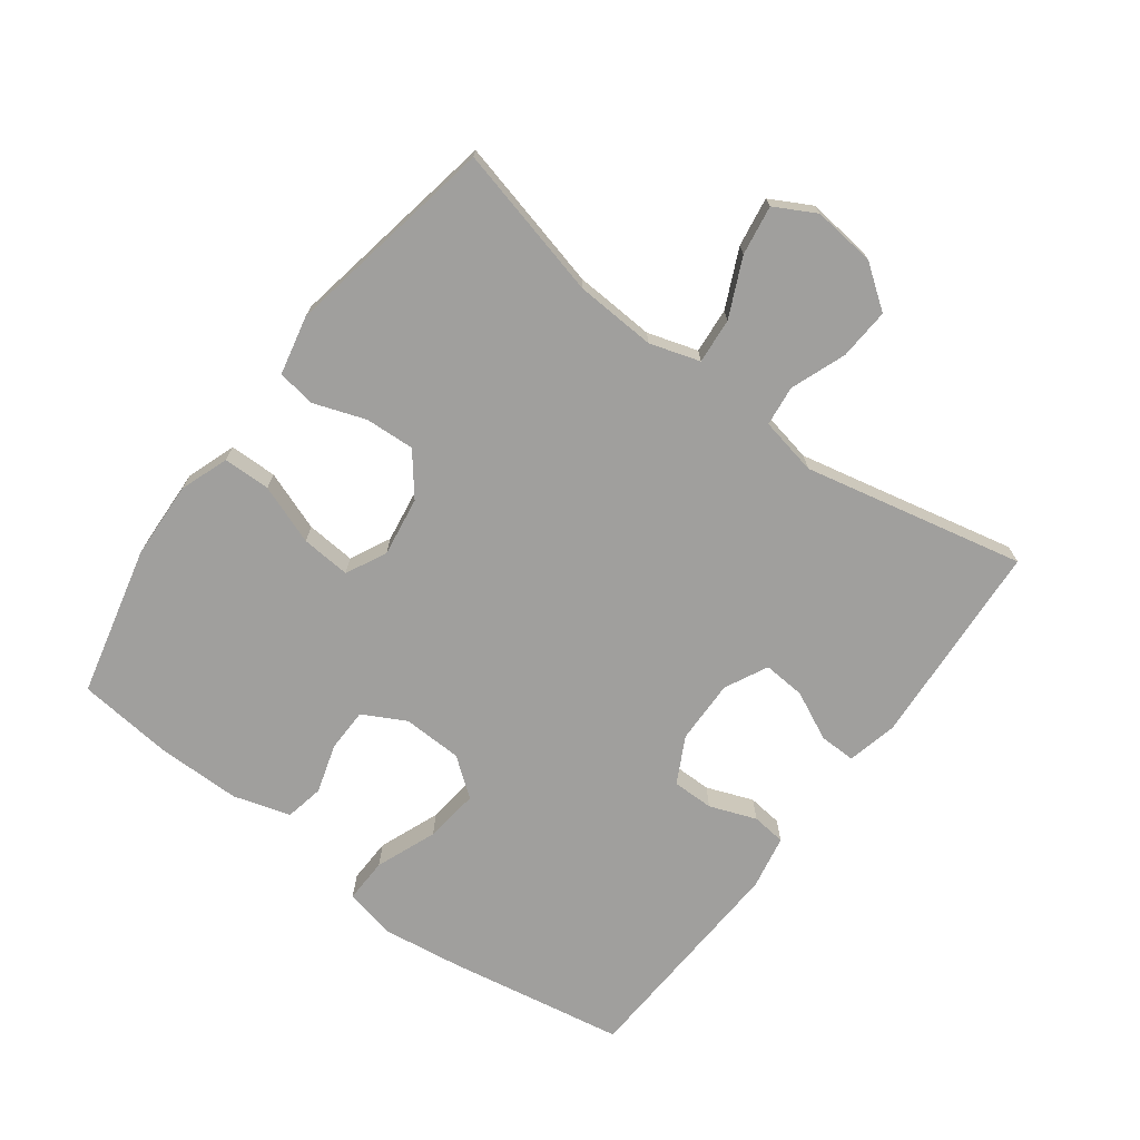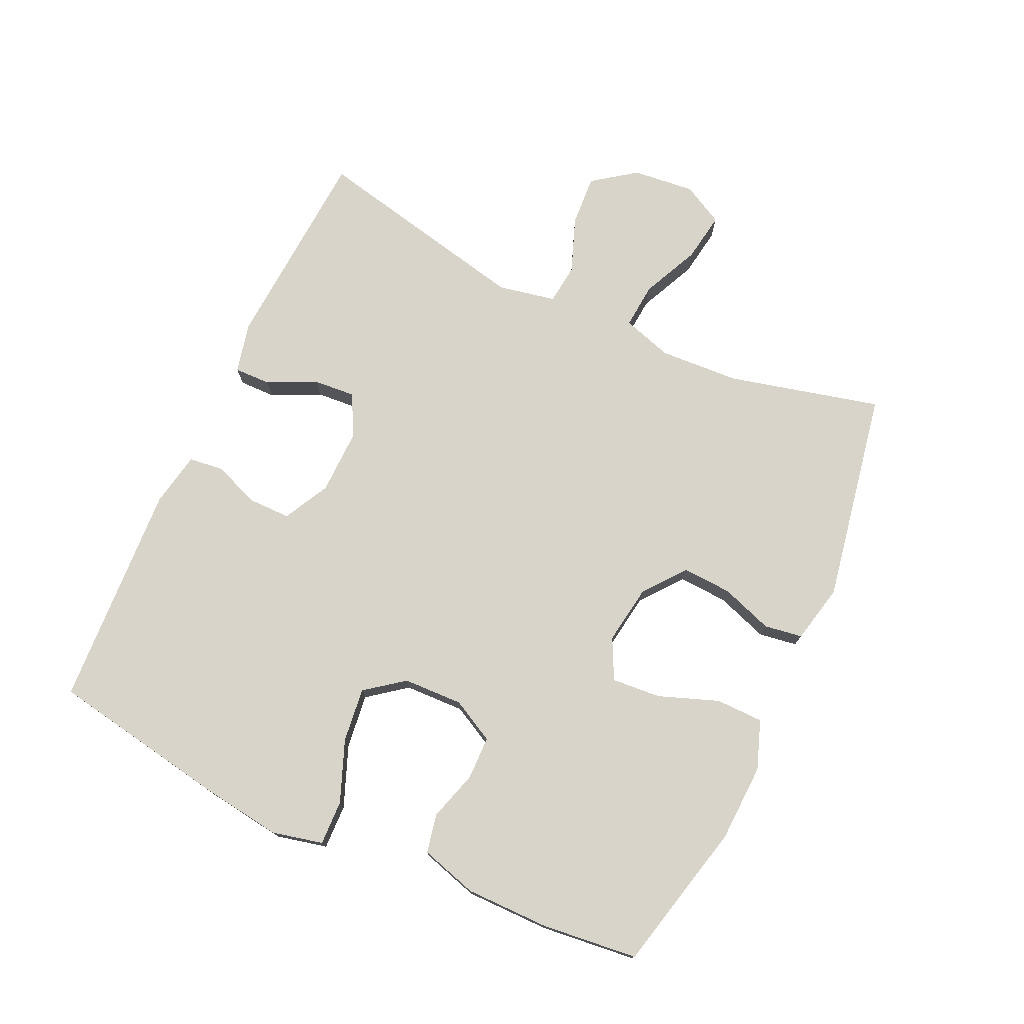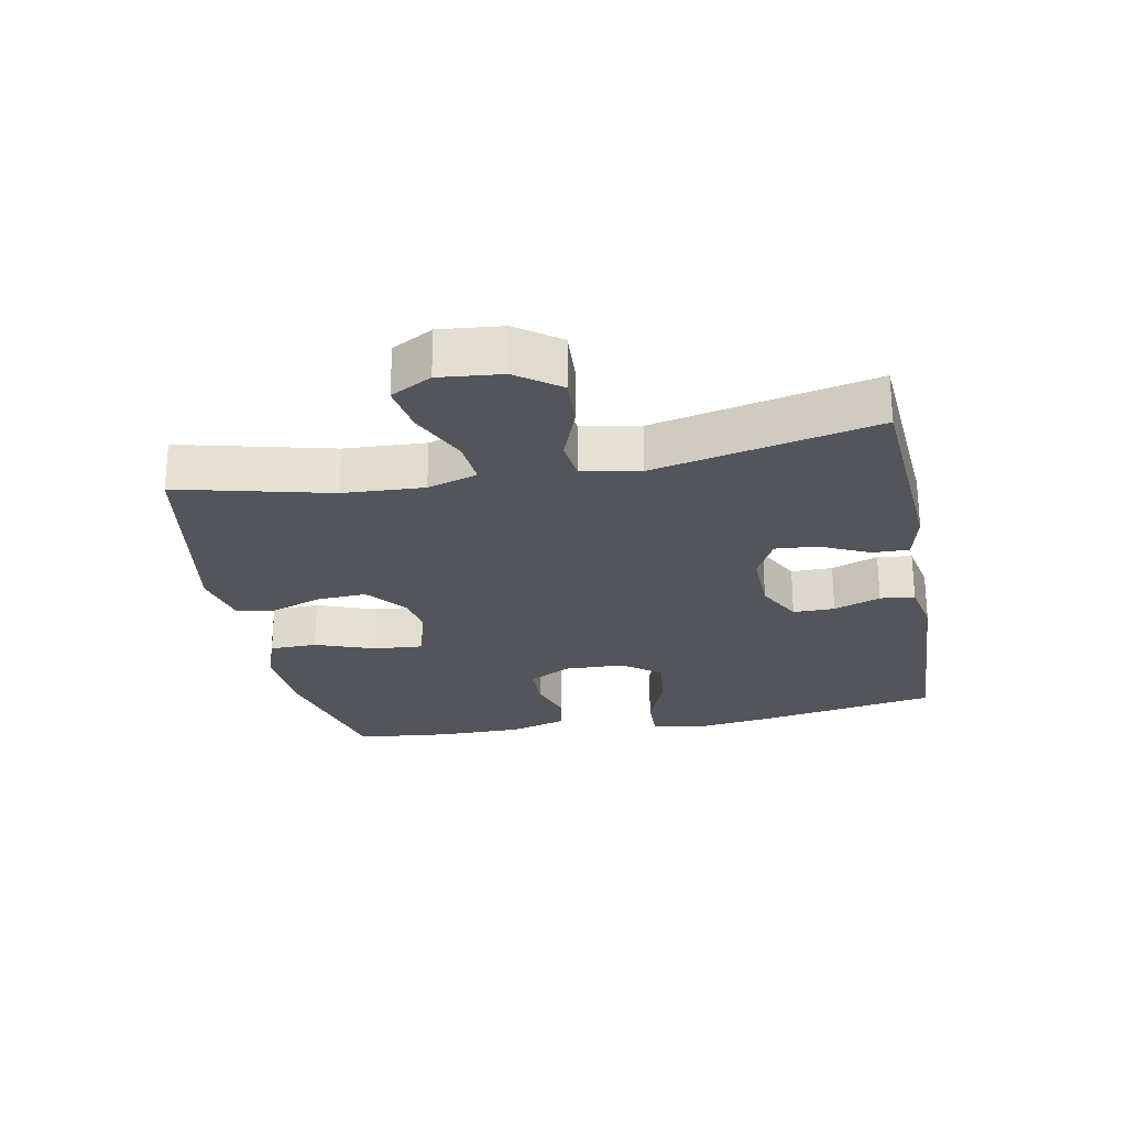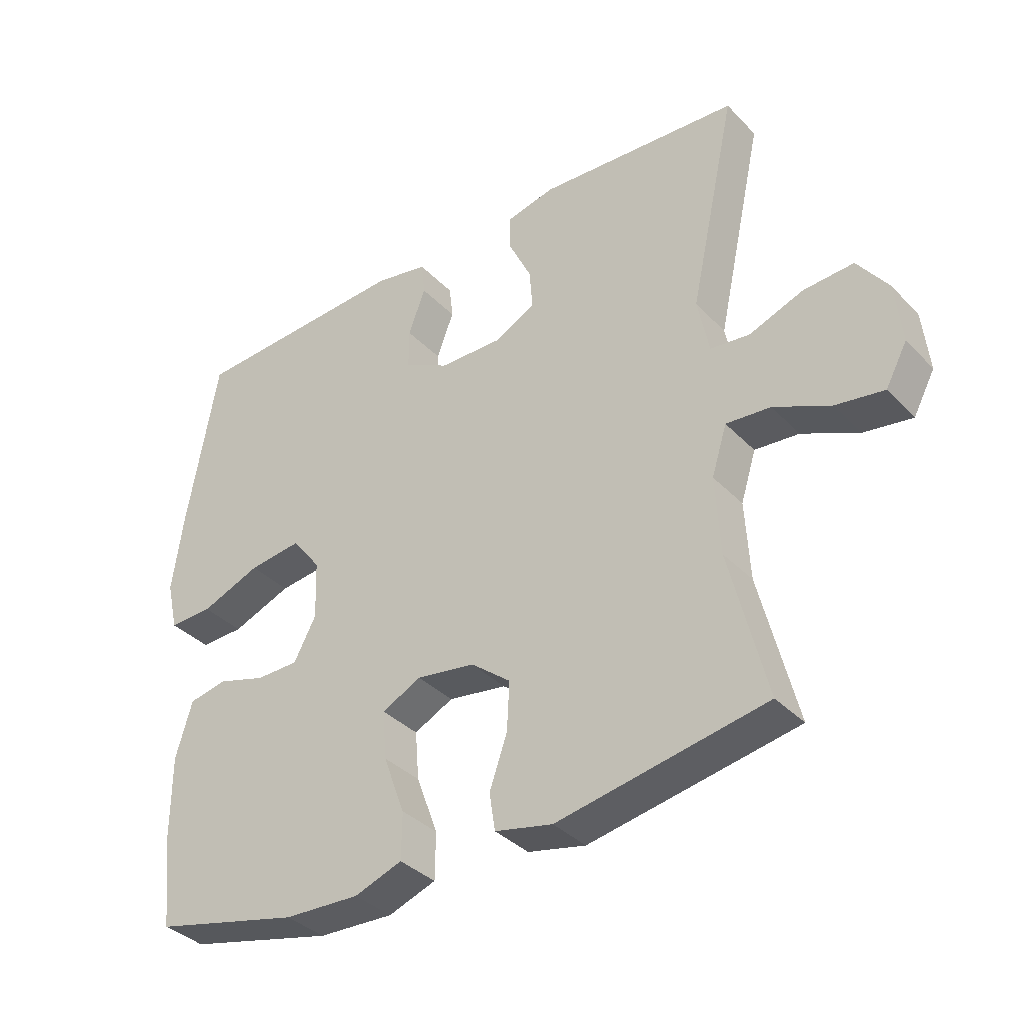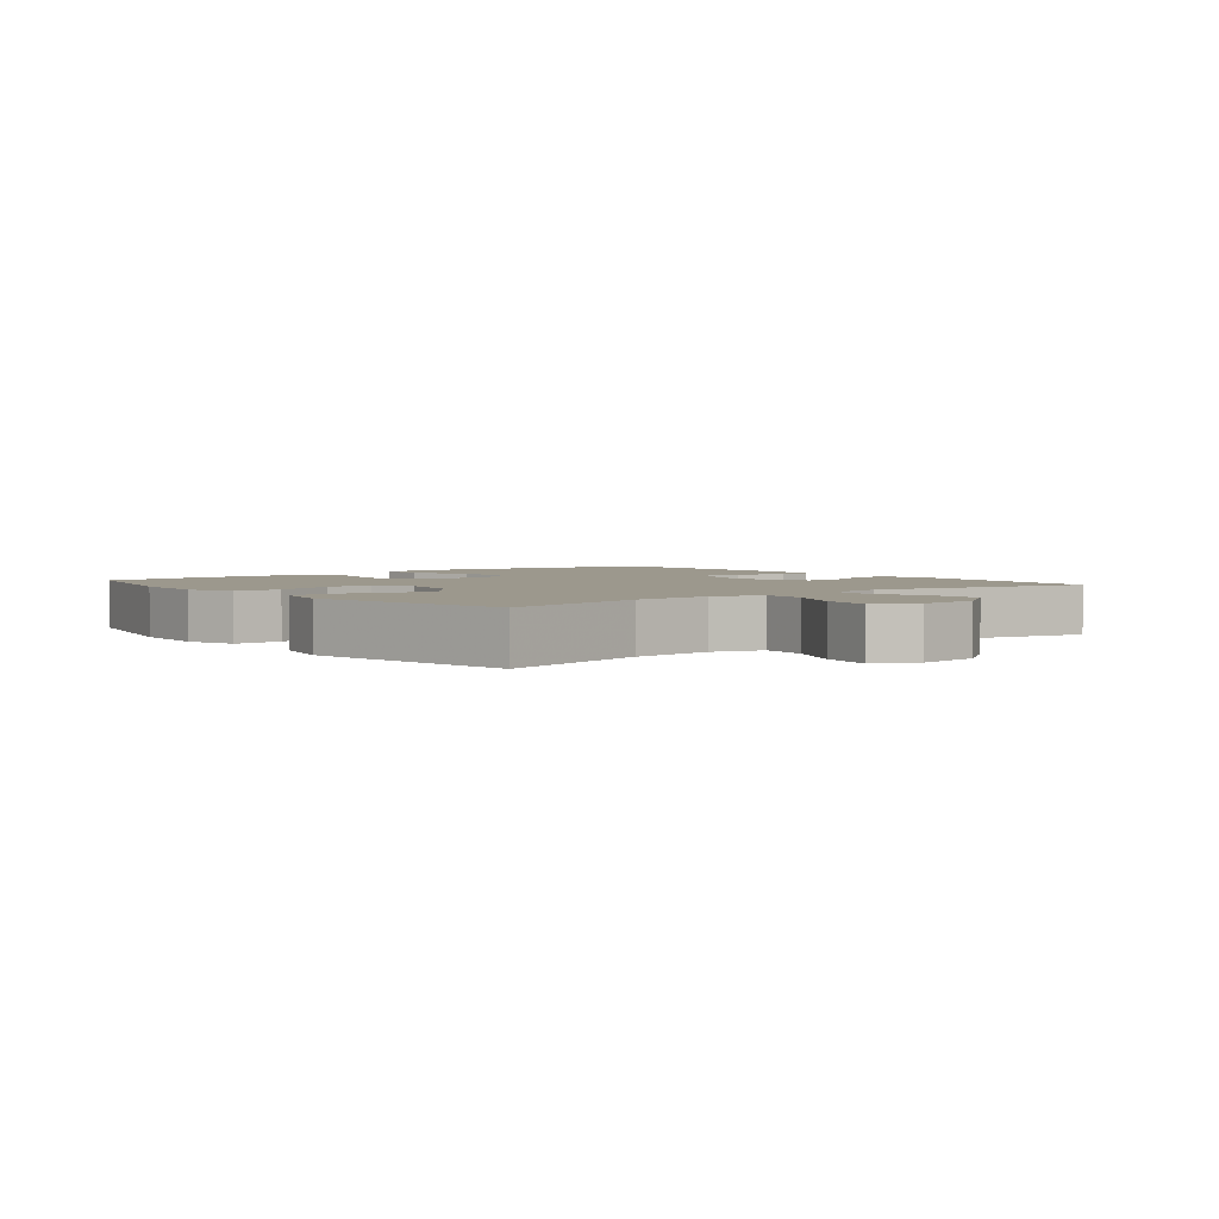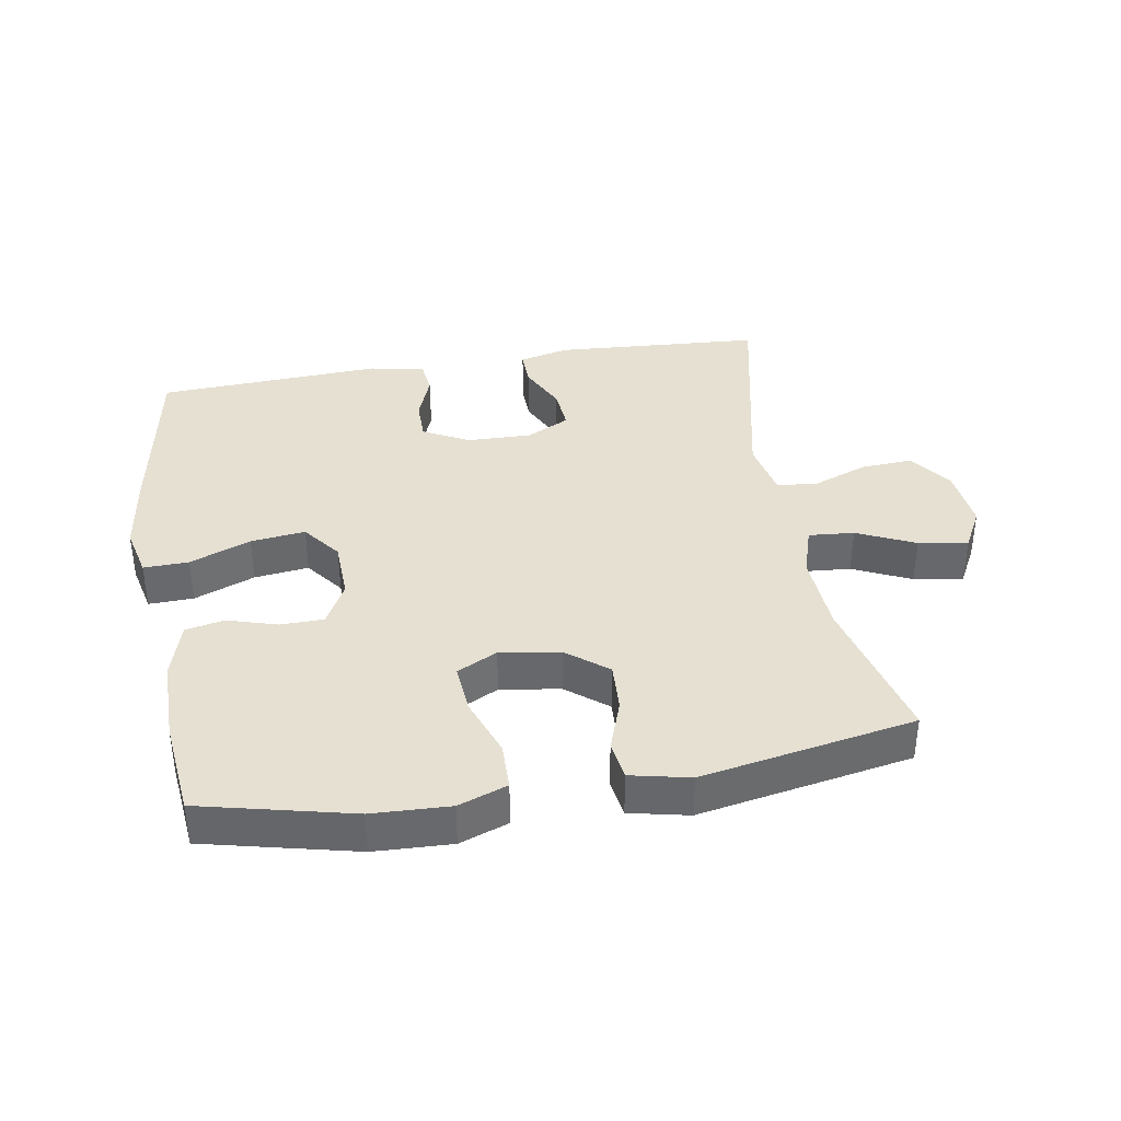
<metadata>
{"format":"obj","ext":"obj","renderer":"f3d","projection":"perspective","resolution":1024,"background":"white","views":[{"elev":-71.3,"azim":-126.7,"up":"+Y"},{"elev":75.5,"azim":114.8,"up":"+Y"},{"elev":-25.0,"azim":-78.9,"up":"+Y"},{"elev":-36.2,"azim":-142.6,"up":"+Z"},{"elev":3.0,"azim":-128.6,"up":"+Y"},{"elev":37.7,"azim":170.4,"up":"+Y"}]}
</metadata>
<code>
v 0.5 0.07 -0.5
v 0.268 0.07 -0.555
v 0.149 0.07 -0.56
v 0.074 0.07 -0.533
v 0.073 0.07 -0.46
v 0.107 0.07 -0.368
v 0.113 0.07 -0.292
v 0.051 0.07 -0.261
v -0.041 0.07 -0.275
v -0.104 0.07 -0.325
v -0.1 0.07 -0.401
v -0.072 0.07 -0.481
v -0.081 0.07 -0.54
v -0.172 0.07 -0.56
v -0.5 0.07 -0.5
v -0.442 0.07 -0.266
v -0.435 0.07 -0.142
v -0.459 0.07 -0.065
v -0.529 0.07 -0.071
v -0.618 0.07 -0.112
v -0.694 0.07 -0.124
v -0.728 0.07 -0.061
v -0.718 0.07 0.035
v -0.67 0.07 0.101
v -0.591 0.07 0.096
v -0.506 0.07 0.064
v -0.444 0.07 0.071
v -0.426 0.07 0.16
v -0.5 0.07 0.5
v -0.181 0.07 0.521
v -0.104 0.07 0.503
v -0.105 0.07 0.447
v -0.141 0.07 0.372
v -0.146 0.07 0.307
v -0.08 0.07 0.274
v 0.019 0.07 0.276
v 0.09 0.07 0.313
v 0.09 0.07 0.377
v 0.063 0.07 0.449
v 0.069 0.07 0.502
v 0.153 0.07 0.518
v 0.5 0.07 0.5
v 0.548 0.07 0.225
v 0.565 0.07 0.101
v 0.547 0.07 0.023
v 0.478 0.07 0.025
v 0.384 0.07 0.062
v 0.3 0.07 0.072
v 0.255 0.07 0.013
v 0.252 0.07 -0.079
v 0.287 0.07 -0.145
v 0.354 0.07 -0.146
v 0.43 0.07 -0.123
v 0.49 0.07 -0.135
v 0.516 0.07 -0.223
v 0.516 0.07 -0.352
v 0.5 0 -0.5
v 0.268 0 -0.555
v 0.149 0 -0.56
v 0.074 0 -0.533
v 0.073 0 -0.46
v 0.107 0 -0.368
v 0.113 0 -0.292
v 0.051 0 -0.261
v -0.041 0 -0.275
v -0.104 0 -0.325
v -0.1 0 -0.401
v -0.072 0 -0.481
v -0.081 0 -0.54
v -0.172 0 -0.56
v -0.5 0 -0.5
v -0.442 0 -0.266
v -0.435 0 -0.142
v -0.459 0 -0.065
v -0.529 0 -0.071
v -0.618 0 -0.112
v -0.694 0 -0.124
v -0.728 0 -0.061
v -0.718 0 0.035
v -0.67 0 0.101
v -0.591 0 0.096
v -0.506 0 0.064
v -0.444 0 0.071
v -0.426 0 0.16
v -0.5 0 0.5
v -0.181 0 0.521
v -0.104 0 0.503
v -0.105 0 0.447
v -0.141 0 0.372
v -0.146 0 0.307
v -0.08 0 0.274
v 0.019 0 0.276
v 0.09 0 0.313
v 0.09 0 0.377
v 0.063 0 0.449
v 0.069 0 0.502
v 0.153 0 0.518
v 0.5 0 0.5
v 0.548 0 0.225
v 0.565 0 0.101
v 0.547 0 0.023
v 0.478 0 0.025
v 0.384 0 0.062
v 0.3 0 0.072
v 0.255 0 0.013
v 0.252 0 -0.079
v 0.287 0 -0.145
v 0.354 0 -0.146
v 0.43 0 -0.123
v 0.49 0 -0.135
v 0.516 0 -0.223
v 0.516 0 -0.352
f 4 5 6
f 3 4 6
f 2 3 6
f 1 2 6
f 56 1 6
f 55 56 6
f 54 55 6
f 53 54 6
f 52 53 6
f 51 52 6 7
f 50 51 7 8
f 49 50 8 9
f 48 49 9 10
f 45 46 47
f 44 45 47
f 43 44 47
f 42 43 47
f 41 42 47
f 40 41 47
f 39 40 47
f 38 39 47
f 37 38 47 48
f 36 37 48 10
f 31 32 33
f 30 31 33
f 29 30 33
f 28 29 33
f 27 28 33 34
f 24 25 26
f 23 24 26
f 22 23 26
f 21 22 26
f 20 21 26
f 19 20 26
f 18 19 26 27
f 27 34 35
f 18 27 35
f 17 18 35
f 14 15 16
f 13 14 16
f 12 13 16
f 11 12 16
f 10 11 16 17
f 10 17 35 36
f 62 61 60
f 62 60 59
f 62 59 58
f 62 58 57
f 62 57 112
f 62 112 111
f 62 111 110
f 62 110 109
f 62 109 108
f 63 62 108 107
f 64 63 107 106
f 65 64 106 105
f 66 65 105 104
f 103 102 101
f 103 101 100
f 103 100 99
f 103 99 98
f 103 98 97
f 103 97 96
f 103 96 95
f 103 95 94
f 104 103 94 93
f 66 104 93 92
f 89 88 87
f 89 87 86
f 89 86 85
f 89 85 84
f 90 89 84 83
f 82 81 80
f 82 80 79
f 82 79 78
f 82 78 77
f 82 77 76
f 82 76 75
f 83 82 75 74
f 91 90 83
f 91 83 74
f 91 74 73
f 72 71 70
f 72 70 69
f 72 69 68
f 72 68 67
f 73 72 67 66
f 92 91 73 66
f 1 57 58 2
f 2 58 59 3
f 3 59 60 4
f 4 60 61 5
f 5 61 62 6
f 6 62 63 7
f 7 63 64 8
f 8 64 65 9
f 9 65 66 10
f 10 66 67 11
f 11 67 68 12
f 12 68 69 13
f 13 69 70 14
f 14 70 71 15
f 15 71 72 16
f 16 72 73 17
f 17 73 74 18
f 18 74 75 19
f 19 75 76 20
f 20 76 77 21
f 21 77 78 22
f 22 78 79 23
f 23 79 80 24
f 24 80 81 25
f 25 81 82 26
f 26 82 83 27
f 27 83 84 28
f 28 84 85 29
f 29 85 86 30
f 30 86 87 31
f 31 87 88 32
f 32 88 89 33
f 33 89 90 34
f 34 90 91 35
f 35 91 92 36
f 36 92 93 37
f 37 93 94 38
f 38 94 95 39
f 39 95 96 40
f 40 96 97 41
f 41 97 98 42
f 42 98 99 43
f 43 99 100 44
f 44 100 101 45
f 45 101 102 46
f 46 102 103 47
f 47 103 104 48
f 48 104 105 49
f 49 105 106 50
f 50 106 107 51
f 51 107 108 52
f 52 108 109 53
f 53 109 110 54
f 54 110 111 55
f 55 111 112 56
f 56 112 57 1

</code>
